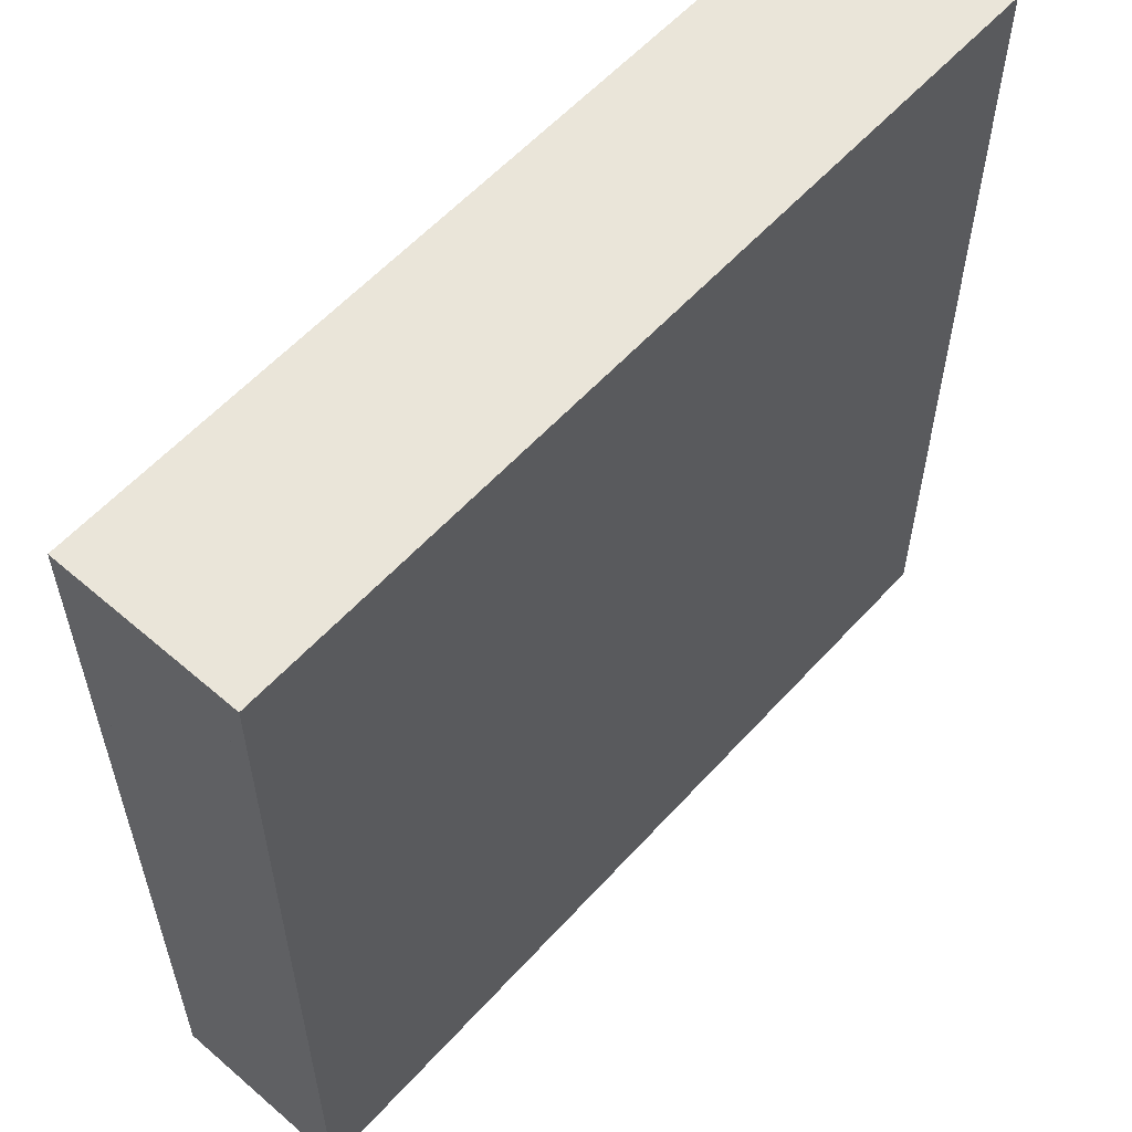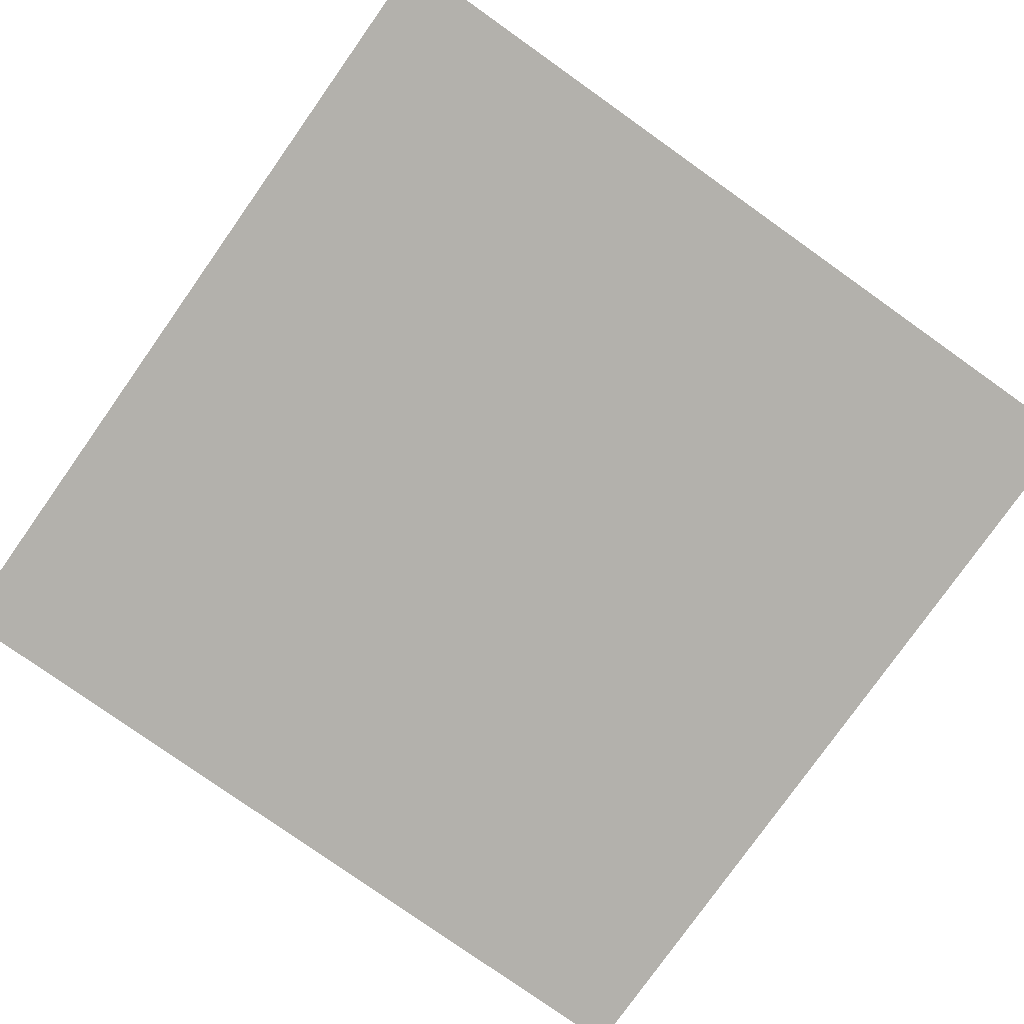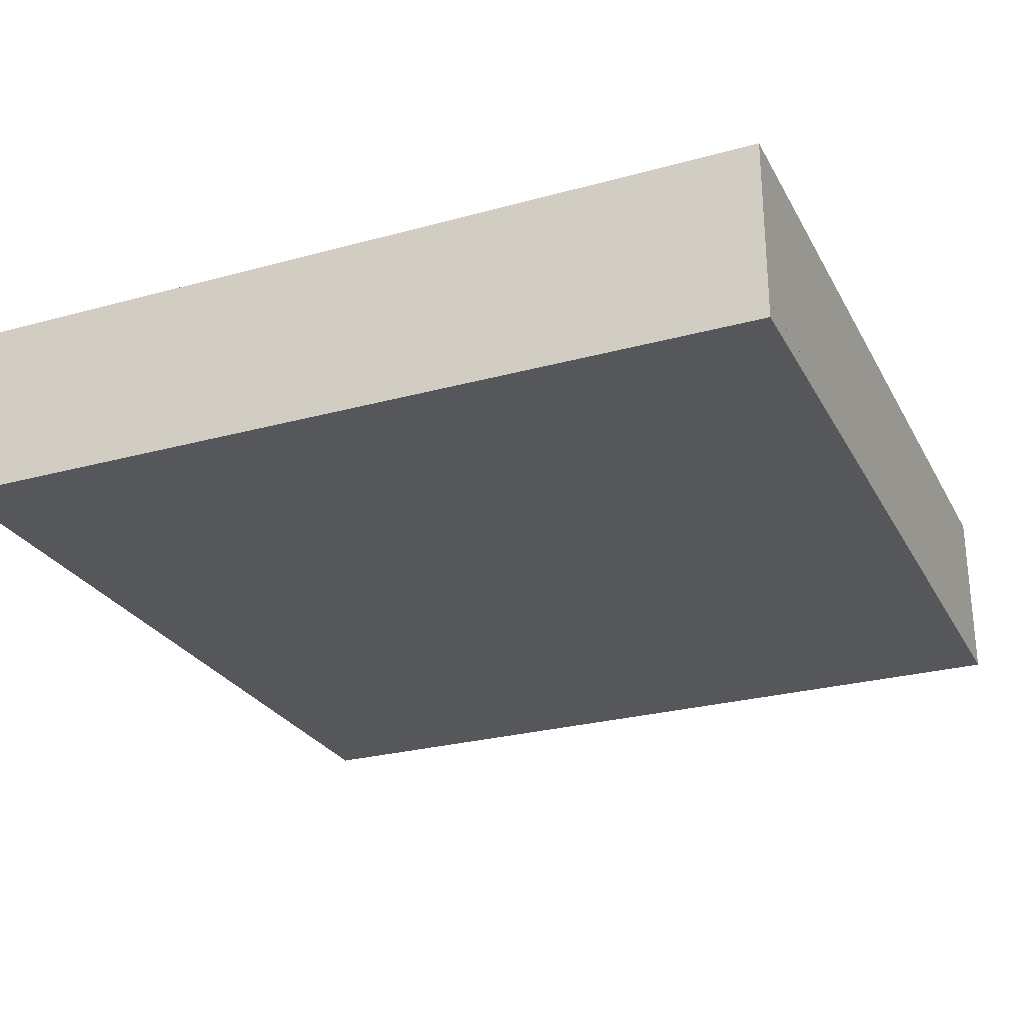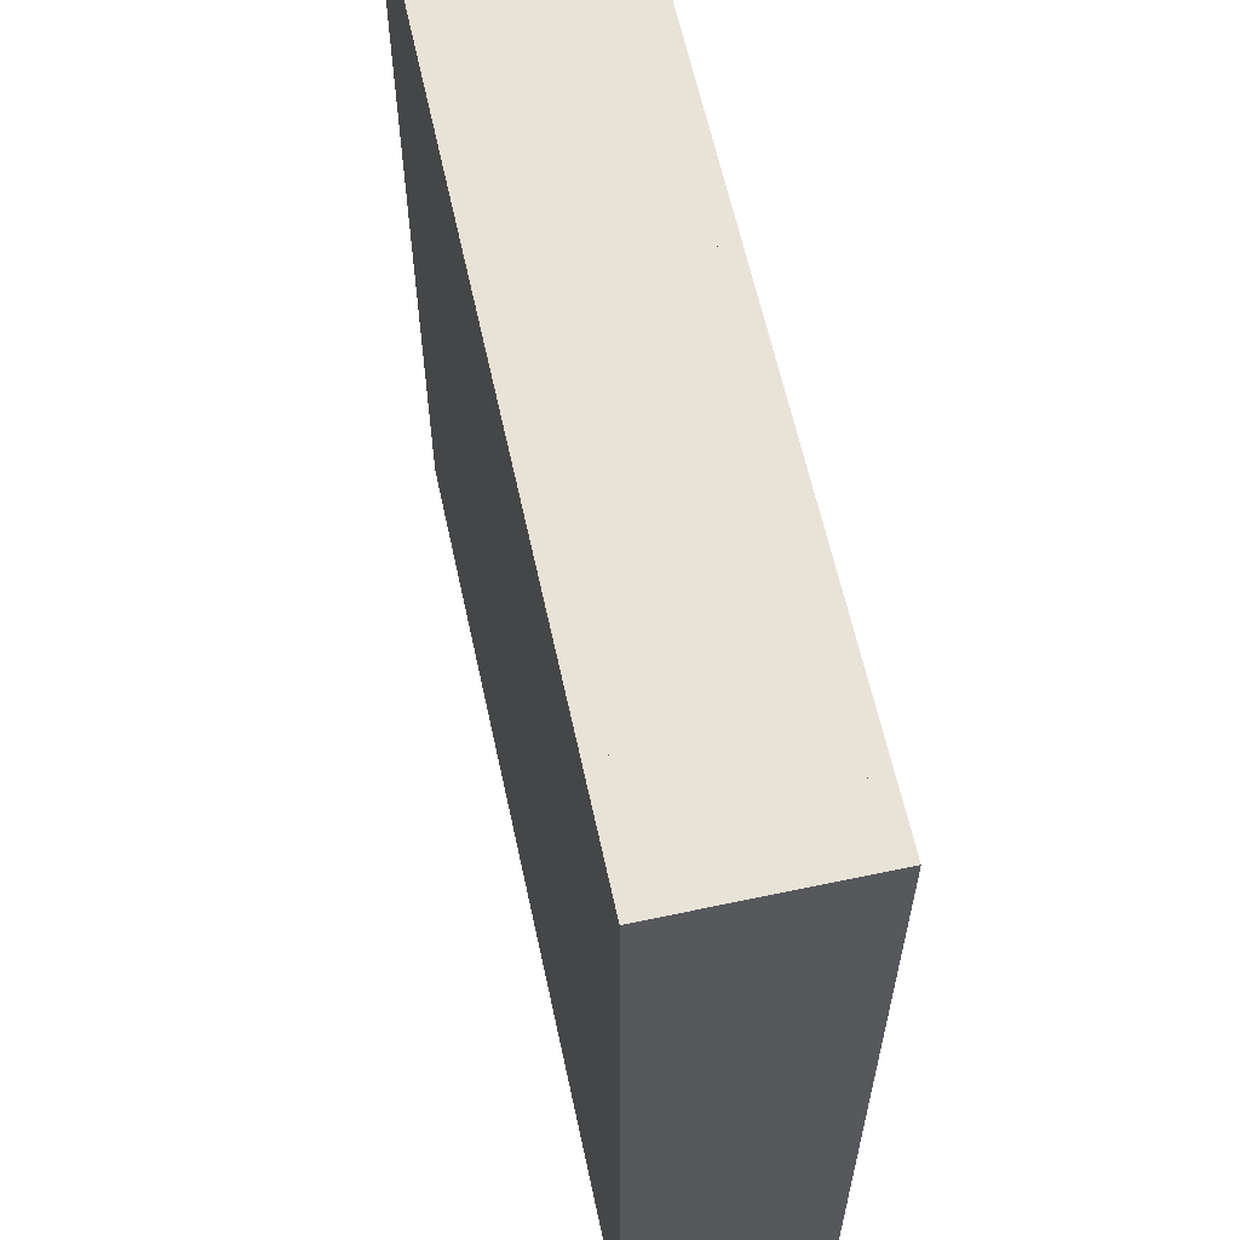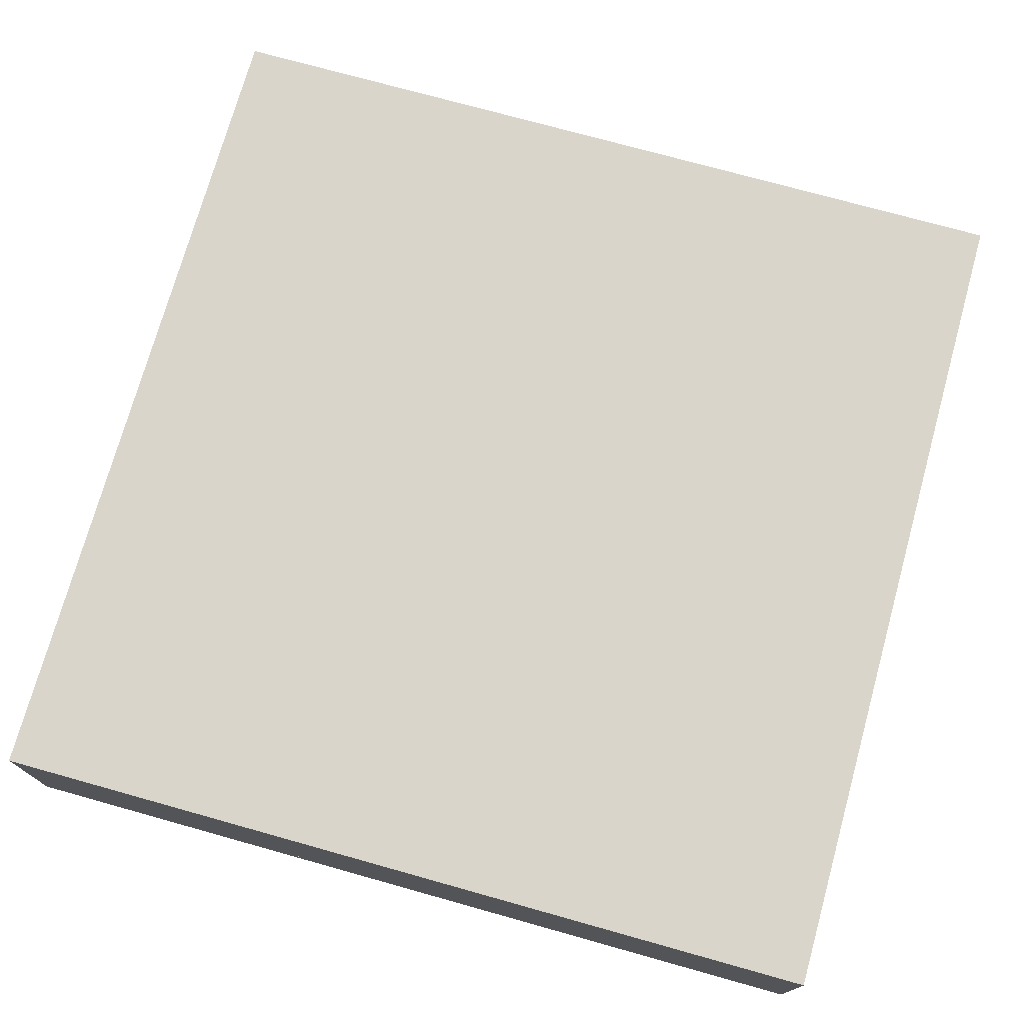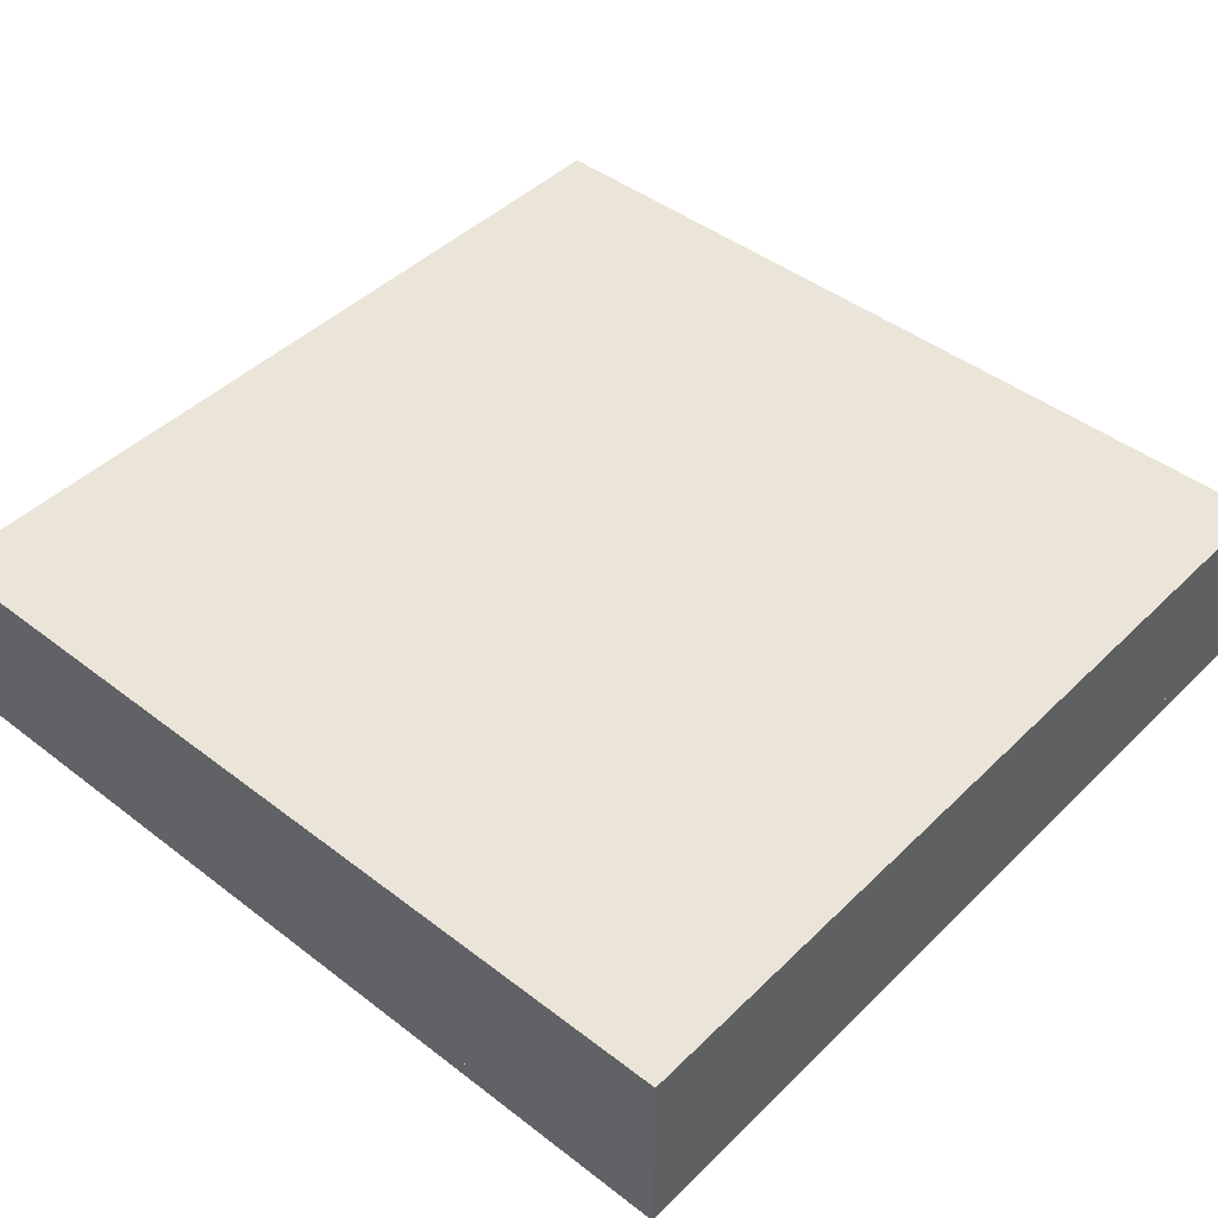
<metadata>
{"format":"obj","ext":"obj","renderer":"f3d","projection":"perspective","resolution":1024,"background":"white","views":[{"elev":58.0,"azim":131.7,"up":"+Z"},{"elev":-79.1,"azim":54.7,"up":"+Y"},{"elev":-26.7,"azim":23.2,"up":"+Y"},{"elev":61.6,"azim":-102.2,"up":"+Z"},{"elev":74.2,"azim":15.6,"up":"+Y"},{"elev":44.8,"azim":-48.3,"up":"+Y"}]}
</metadata>
<code>
o cube1_Cube.003
v 100 -0.02206 -100
v 100 -4.022 -100
v 100 -0.02206 100
v 100 -4.022 100
v -100 -0.02206 -100
v -100 -4.022 -100
v -100 -0.02206 100
v -100 -4.022 100
f 1 5 7 3
f 4 3 7 8
f 8 7 5 6
f 6 2 4 8
f 2 1 3 4
f 6 5 1 2
o cube1.001_Cube.004
v -86.21 35.34 -100
v -86.21 -0.1968 -100
v -86.21 35.34 100
v -86.21 -0.1968 100
v -100 35.34 -100
v -100 -0.1968 -100
v -100 35.34 100
v -100 -0.1968 100
f 9 13 15 11
f 12 11 15 16
f 16 15 13 14
f 14 10 12 16
f 10 9 11 12
f 14 13 9 10
o cube1.002_Cube.006
v 100 35.34 -100
v 100 -0.1968 -100
v 100 35.34 100
v 100 -0.1968 100
v 88 35.34 -100
v 88 -0.1968 -100
v 88 35.34 100
v 88 -0.1968 100
f 17 21 23 19
f 20 19 23 24
f 24 23 21 22
f 22 18 20 24
f 18 17 19 20
f 22 21 17 18
o cube1.003_Cube.007
v -47.51 35.34 -88
v -47.51 -0.1968 -88
v -47.51 35.34 3.177
v -47.51 -0.1968 3.177
v -59.51 35.34 -88
v -59.51 -0.1968 -88
v -59.51 35.34 3.177
v -59.51 -0.1968 3.177
f 25 29 31 27
f 28 27 31 32
f 32 31 29 30
f 30 26 28 32
f 26 25 27 28
f 30 29 25 26
o cube1.004_Cube.008
v 12.61 35.34 -35.89
v 12.61 -0.1968 -35.89
v 12.61 35.34 55.29
v 12.61 -0.1968 55.29
v 0.6127 35.34 -35.89
v 0.6127 -0.1968 -35.89
v 0.6127 35.34 55.29
v 0.6127 -0.1968 55.29
f 33 37 39 35
f 36 35 39 40
f 40 39 37 38
f 38 34 36 40
f 34 33 35 36
f 38 37 33 34
o cube1.005_Cube.009
v 49.72 35.34 -56.21
v 49.72 -0.1968 -56.21
v 49.72 35.34 -16.68
v 49.72 -0.1968 -16.68
v 37.72 35.34 -56.21
v 37.72 -0.1968 -56.21
v 37.72 35.34 -16.68
v 37.72 -0.1968 -16.68
f 41 45 47 43
f 44 43 47 48
f 48 47 45 46
f 46 42 44 48
f 42 41 43 44
f 46 45 41 42
o cube1.006_Cube.010
v -86.75 35.34 -100
v -86.75 -0.196 -100
v 89.14 35.34 -100
v 89.14 -0.196 -100
v -86.75 35.34 -88
v -86.75 -0.196 -88
v 89.14 35.34 -88
v 89.14 -0.196 -88
f 49 53 55 51
f 52 51 55 56
f 56 55 53 54
f 54 50 52 56
f 50 49 51 52
f 54 53 49 50
o cube1.007_Cube.011
v -86.75 35.34 88
v -86.75 -0.196 88
v 89.14 35.34 88
v 89.14 -0.196 88
v -86.75 35.34 100
v -86.75 -0.196 100
v 89.14 35.34 100
v 89.14 -0.196 100
f 57 61 63 59
f 60 59 63 64
f 64 63 61 62
f 62 58 60 64
f 58 57 59 60
f 62 61 57 58
o cube1.008_Cube.012
v -59.51 35.34 3.177
v -59.51 -0.1968 3.177
v 1.011 35.34 3.177
v 1.011 -0.1968 3.177
v -59.51 35.34 15.18
v -59.51 -0.1968 15.18
v 1.011 35.34 15.18
v 1.011 -0.1968 15.18
f 65 69 71 67
f 68 67 71 72
f 72 71 69 70
f 70 66 68 72
f 66 65 67 68
f 70 69 65 66
o cube1.009_Cube.013
v -59.91 35.34 43.29
v -59.91 -0.1968 43.29
v 0.6127 35.34 43.29
v 0.6127 -0.1968 43.29
v -59.91 35.34 55.29
v -59.91 -0.1968 55.29
v 0.6127 35.34 55.29
v 0.6127 -0.1968 55.29
f 73 77 79 75
f 76 75 79 80
f 80 79 77 78
f 78 74 76 80
f 74 73 75 76
f 78 77 73 74
o cube1.010_Cube.014
v 12.61 35.34 26
v 12.61 -0.1968 26
v 54.4 35.34 26
v 54.4 -0.1968 26
v 12.61 35.34 38
v 12.61 -0.1968 38
v 54.4 35.34 38
v 54.4 -0.1968 38
f 81 85 87 83
f 84 83 87 88
f 88 87 85 86
f 86 82 84 88
f 82 81 83 84
f 86 85 81 82
o cube1.011_Cube.001
v 100 39.34 -100
v 100 35.34 -100
v 100 39.34 100
v 100 35.34 100
v -100 39.34 -100
v -100 35.34 -100
v -100 39.34 100
v -100 35.34 100
f 89 93 95 91
f 92 91 95 96
f 96 95 93 94
f 94 90 92 96
f 90 89 91 92
f 94 93 89 90

</code>
